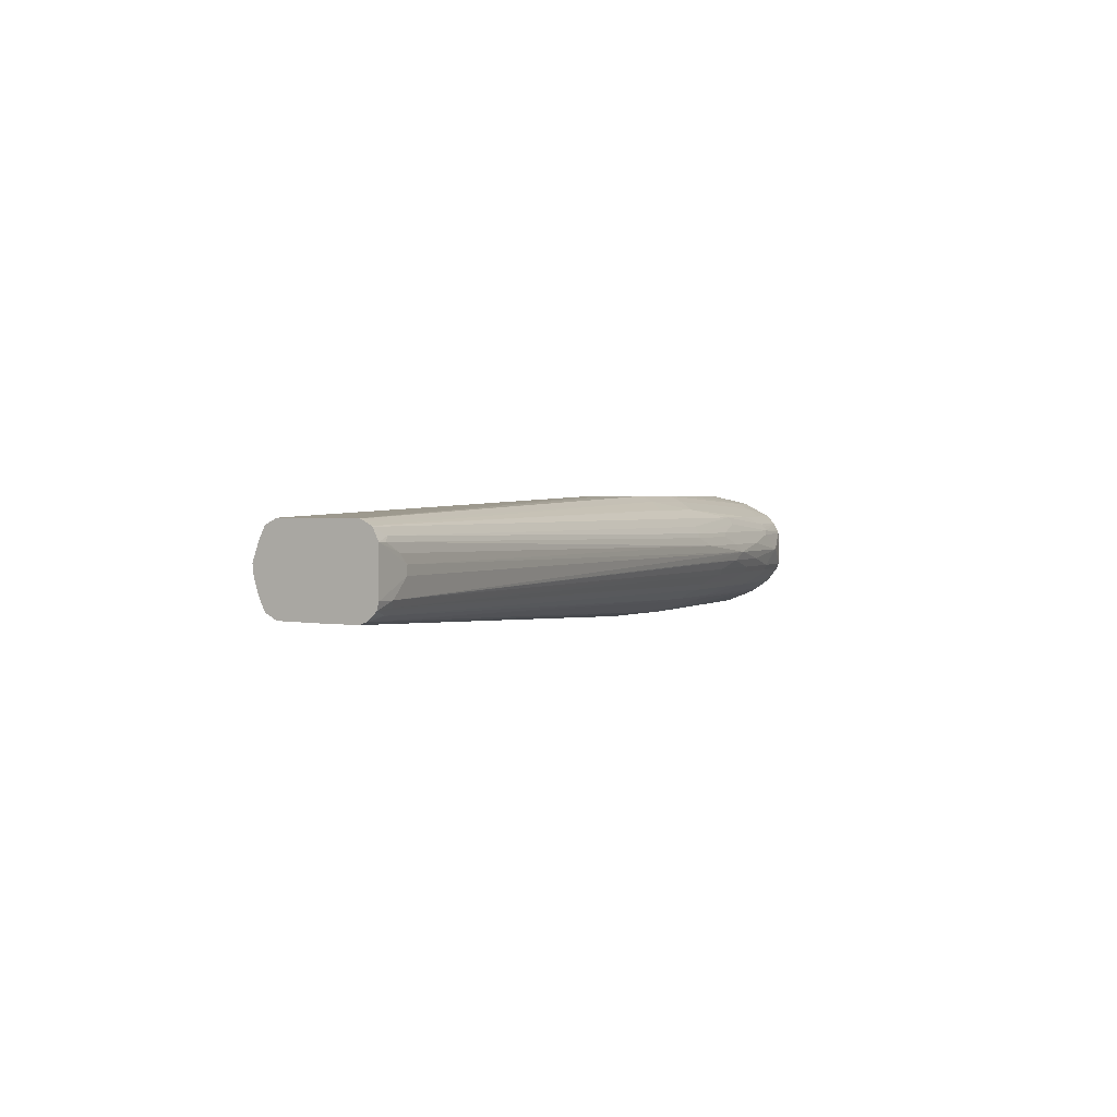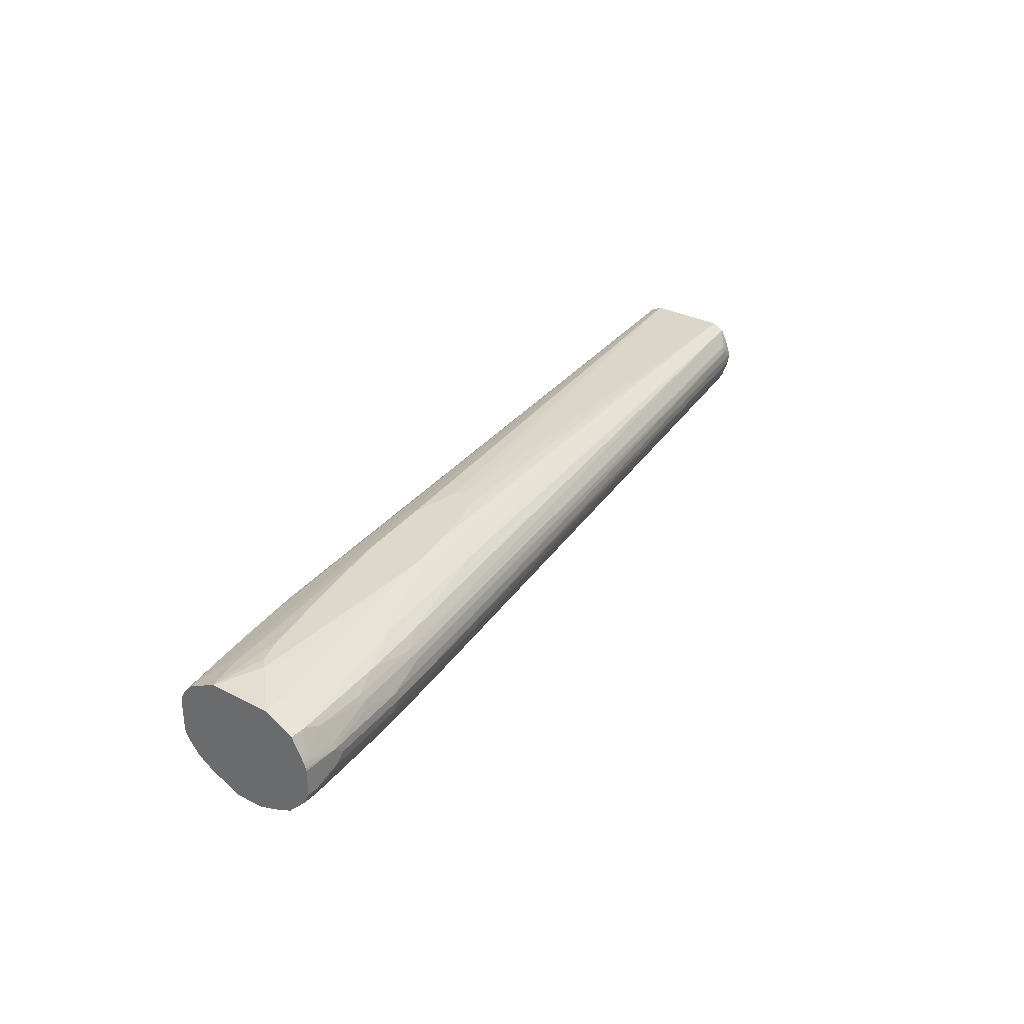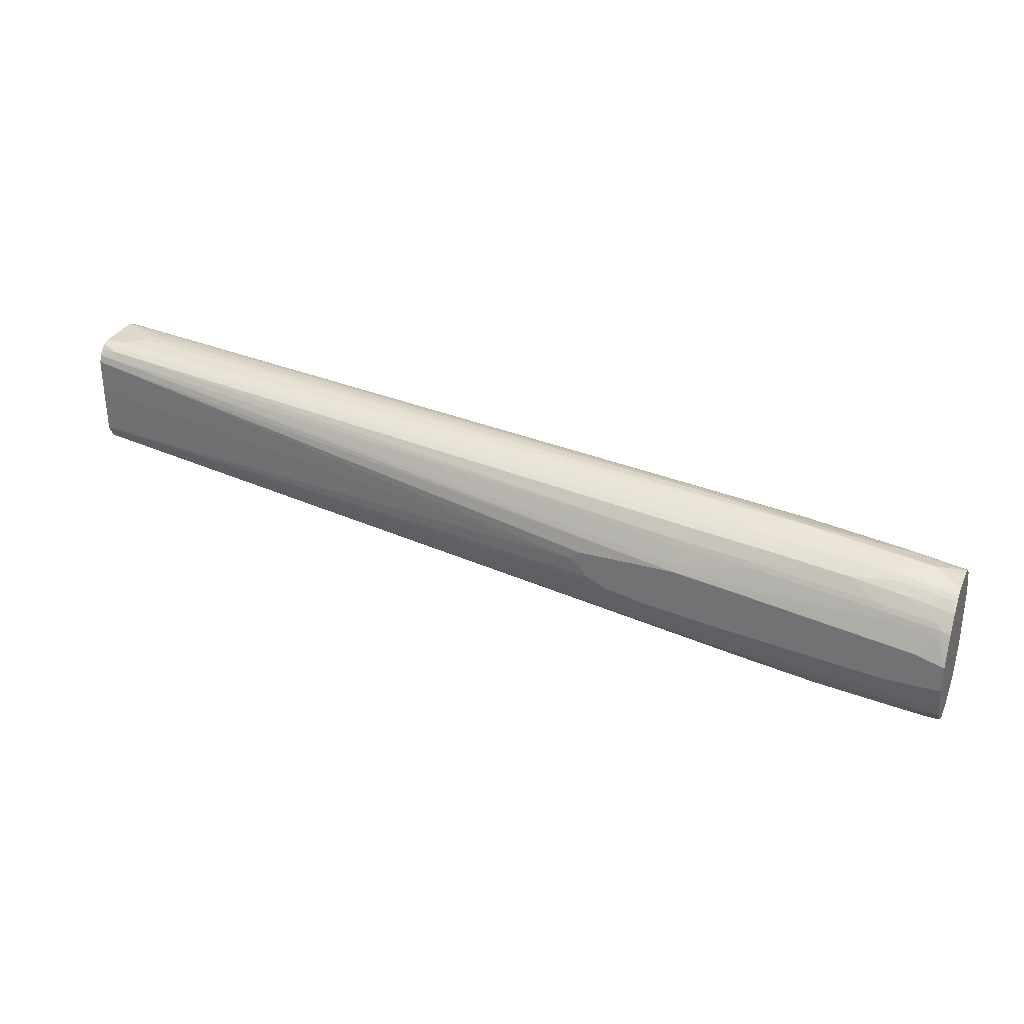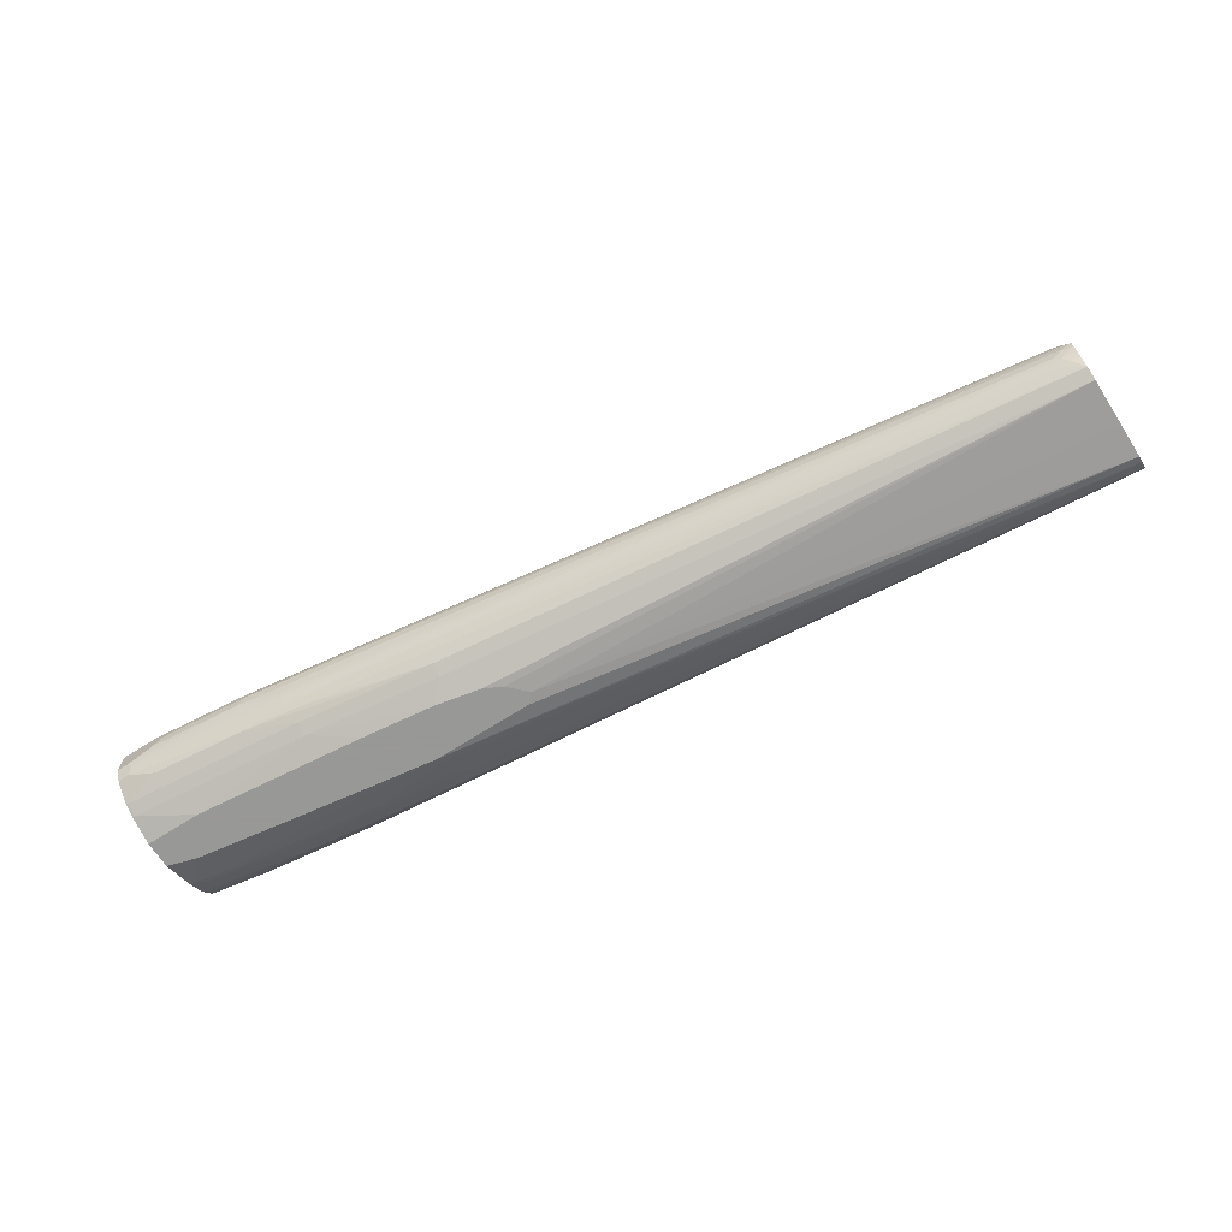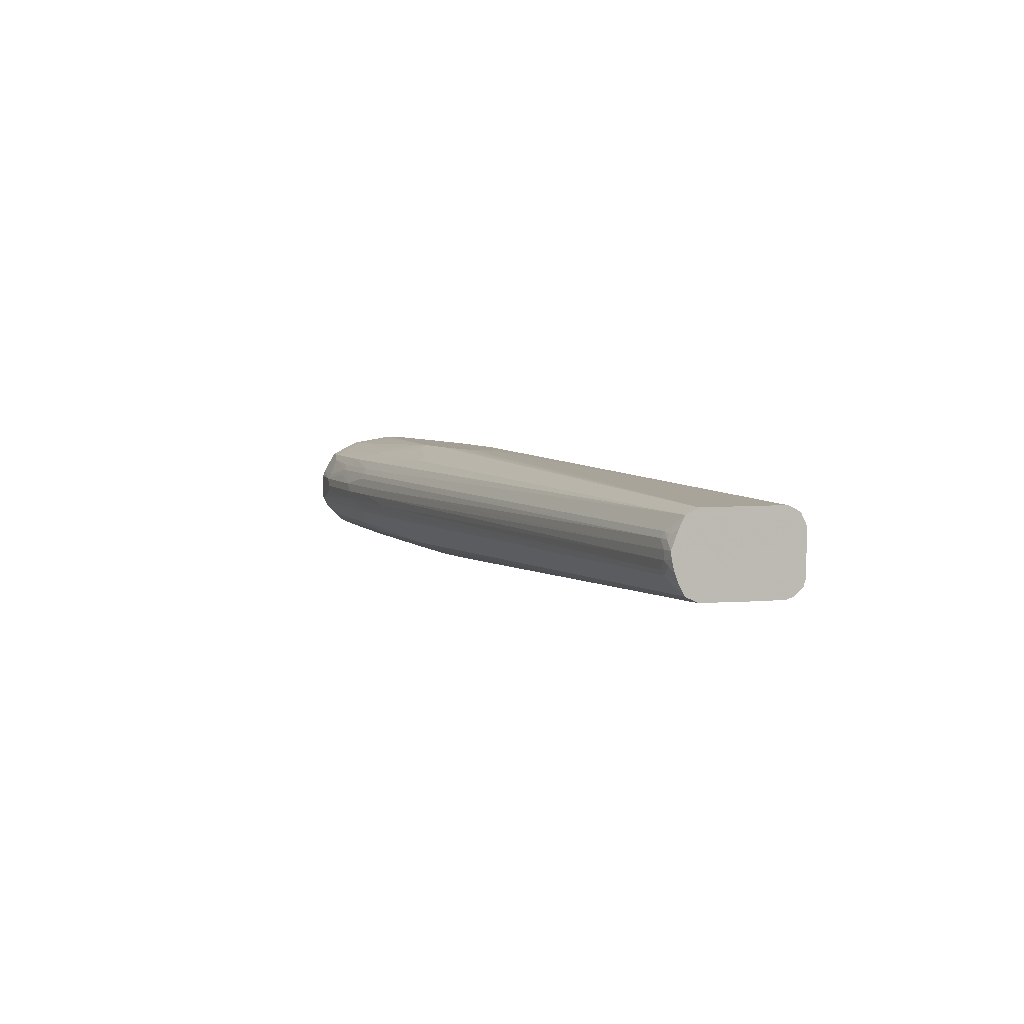
<metadata>
{"format":"obj","ext":"obj","renderer":"f3d","projection":"perspective","resolution":1024,"background":"white","views":[{"elev":1.8,"azim":121.3,"up":"+Z"},{"elev":31.0,"azim":-53.4,"up":"+Z"},{"elev":30.7,"azim":-158.3,"up":"+Y"},{"elev":-68.4,"azim":32.7,"up":"+Z"},{"elev":5.3,"azim":73.8,"up":"+Z"}]}
</metadata>
<code>
v -0.6115 -0.2581 0.01031
v -0.6115 -0.2574 0.01313
v -0.6115 -0.2581 -0.02064
v -0.5677 -0.2581 0.01031
v -0.6115 -0.255 0.01883
v -0.6115 -0.252 -0.03276
v -0.5986 -0.2581 -0.02064
v -0.5643 -0.2546 0.0172
v -0.5574 -0.2581 -0
v -0.4645 -0.2477 0.01031
v -0.5057 -0.2477 0.02064
v -0.5024 -0.2443 0.02751
v -0.5746 -0.2443 0.03784
v -0.5918 -0.2409 0.04473
v -0.6115 -0.2409 0.04473
v -0.6115 -0.2512 -0.0344
v -0.5986 -0.2512 -0.0344
v -0.5677 -0.2581 -0.01031
v -0.5935 -0.2555 -0.0258
v -0.4593 -0.2451 -0.01548
v -0.4645 -0.2477 -0.01031
v -0.4542 -0.2477 -0
v -0.461 -0.2443 0.0172
v -0.3922 -0.2374 0.01031
v -0.4128 -0.2374 0.02064
v -0.4095 -0.234 0.02751
v -0.5092 -0.2409 0.0344
v -0.5849 -0.234 0.04817
v -0.5849 -0.2133 0.05849
v -0.4782 -0.2305 0.04473
v -0.4266 -0.2099 0.05504
v -0.4197 -0.203 0.05849
v -0.6115 -0.2133 0.05849
v -0.6115 -0.2409 -0.04473
v -0.5677 -0.2409 -0.04473
v -0.4645 -0.2305 -0.04473
v -0.4593 -0.2348 -0.03613
v -0.4077 -0.2348 -0.0258
v -0.4128 -0.2374 -0.02064
v -0.3922 -0.2374 -0.01031
v -0.3819 -0.2374 -0
v -0.3199 -0.2271 0.01031
v -0.3406 -0.2271 0.02064
v -0.3371 -0.2236 0.02751
v -0.4163 -0.2305 0.0344
v -0.5883 -0.2064 0.06193
v -0.3956 -0.2202 0.04473
v -0.2614 -0.1892 0.05504
v -0.2545 -0.1824 0.05849
v -0.4232 -0.1961 0.06193
v -0.3166 -0.172 0.06881
v -0.3199 -0.1651 0.07226
v -0.6115 -0.2064 0.06193
v -0.6115 -0.2305 -0.05504
v -0.609 -0.2305 -0.05504
v -0.4025 -0.2099 -0.05504
v -0.2477 -0.1892 -0.05504
v -0.3922 -0.2202 -0.04473
v -0.3768 -0.2245 -0.03613
v -0.4128 -0.2305 -0.0344
v -0.3354 -0.2245 -0.0258
v -0.3406 -0.2271 -0.02064
v -0.3199 -0.2271 -0.01031
v 0.4542 -0.1135 -0
v 0.4542 -0.1135 0.01031
v 0.4438 -0.1135 0.02064
v -0.3441 -0.2202 0.0344
v 0.4472 -0.1101 0.02751
v 0.4404 -0.1067 0.0344
v 0.4658 -0.09636 0.04473
v -0.535 -0.1737 0.07053
v 0.4658 -0.08513 0.05035
v 0.4658 -0.08258 0.0516
v -0.258 -0.1548 0.07226
v -0.5677 -0.1651 0.07226
v -0.6115 -0.1342 0.06193
v -0.6115 -0.2253 -0.05767
v -0.609 -0.2236 -0.05849
v -0.4025 -0.203 -0.05849
v -0.2477 -0.1824 -0.05849
v 0.4658 -0.09636 -0.0344
v -0.3406 -0.2202 -0.0344
v 0.449 -0.111 -0.01548
v 0.4438 -0.1135 -0.01031
v 0.4593 -0.111 -0.005149
v 0.4658 -0.11 0.001259
v 0.4658 -0.111 0.0101
v 0.4658 -0.111 0.01035
v 0.4554 -0.111 0.02064
v 0.4567 -0.1084 0.0258
v 0.4658 -0.1033 0.03097
v 0.4658 0.01031 0.0516
v -0.1651 -0.1135 0.07226
v -0.1858 -0.1342 0.07226
v -0.2167 -0.1445 0.07226
v -0.5574 -0.1548 0.07226
v -0.6115 -0.1273 0.05849
v -0.5264 -0.1445 0.07226
v -0.5677 -0.1239 0.06193
v -0.6115 -0.2168 -0.06193
v -0.609 -0.2168 -0.06193
v -0.4025 -0.1961 -0.06193
v -0.2477 -0.1755 -0.06193
v 0.4658 -0.08258 -0.04128
v 0.4658 -0.1033 -0.02064
v 0.4542 -0.1071 -0.02064
v 0.4438 -0.1067 -0.02408
v 0.4658 -0.1066 -0.01157
v 0.4658 0.01172 0.05129
v 0.4645 0.01031 0.0516
v -0.2374 -0.09293 0.07226
v -0.1755 -0.1033 0.07226
v -0.6115 -0.09979 0.04473
v -0.5677 -0.117 0.05849
v -0.4335 -0.1239 0.07226
v -0.3819 -0.1135 0.07226
v -0.3303 -0.1033 0.07226
v -0.6115 -0.1858 -0.07226
v -0.5471 -0.1858 -0.07226
v -0.3509 -0.1651 -0.07226
v -0.2684 -0.1548 -0.07226
v 0.4658 -0.02908 -0.04191
v -0.2167 -0.1445 -0.07226
v -0.1961 -0.1342 -0.07226
v -0.1755 -0.1135 -0.07226
v 0.4658 0.01776 0.04827
v -0.2374 -0.07915 0.06537
v -0.609 -0.08947 0.0344
v -0.6115 -0.08939 0.03358
v -0.5677 -0.1101 0.05504
v -0.5574 -0.08947 0.04473
v -0.3303 -0.08947 0.06537
v -0.6115 -0.1548 -0.07226
v 0.4658 0.01031 -0.04191
v -0.1858 -0.1033 -0.07226
v 0.4658 0.02386 0.04514
v -0.2167 -0.05851 0.05504
v -0.3199 -0.06883 0.05504
v -0.5471 -0.07915 0.0344
v -0.5574 -0.07873 0.03097
v -0.6115 -0.08562 0.02669
v -0.5522 -0.07484 0.0258
v -0.4954 -0.07915 0.04473
v -0.3819 -0.07915 0.05504
v -0.6115 -0.1242 -0.05927
v -0.6021 -0.117 -0.05849
v -0.5986 -0.1239 -0.06193
v -0.578 -0.1445 -0.07226
v 0.4658 0.01836 -0.03901
v -0.2993 -0.1033 -0.07226
v 0.4658 0.02491 0.04431
v -0.4232 -0.06883 0.04473
v -0.6115 -0.08383 0.0231
v -0.5471 -0.07226 0.02064
v -0.609 -0.08258 0.02064
v -0.4283 -0.06452 0.03613
v -0.4697 -0.06452 0.0258
v -0.6115 -0.1192 -0.05701
v -0.6115 -0.1185 -0.05668
v -0.6115 -0.09979 -0.04473
v -0.5953 -0.1101 -0.05504
v -0.5333 -0.09979 -0.05504
v -0.5402 -0.1067 -0.05849
v -0.5367 -0.1135 -0.06193
v -0.3716 -0.1135 -0.07226
v 0.4472 0.02409 -0.0344
v 0.4658 0.02409 -0.0344
v -0.3027 -0.09636 -0.06881
v -0.2924 -0.07572 -0.05849
v -0.2856 -0.06883 -0.05504
v 0.4658 0.02794 0.03827
v 0.449 0.02837 0.03613
v -0.289 -0.04819 0.0344
v -0.6115 -0.08352 0.02064
v -0.4954 -0.06194 0.01031
v -0.578 -0.07226 -0
v -0.3819 -0.05162 0.02064
v -0.6115 -0.08258 0.01031
v -0.2941 -0.04388 0.0258
v -0.387 -0.0542 0.0258
v -0.6115 -0.0899 -0.03278
v -0.6056 -0.08947 -0.0344
v -0.5539 -0.08947 -0.04473
v -0.492 -0.07915 -0.04473
v -0.3785 -0.07915 -0.05504
v -0.3853 -0.08604 -0.05849
v 0.4658 0.02916 -0.02916
v -0.3166 -0.05851 -0.04473
v 0.4658 0.0316 0.03097
v 0.4542 0.03095 0.03097
v -0.289 -0.0413 0.02064
v -0.4128 -0.05162 0.01031
v -0.4335 -0.05162 -0
v -0.609 -0.08258 -0.02064
v -0.6115 -0.08258 -0.01818
v -0.4954 -0.06194 -0.01031
v -0.5471 -0.07226 -0.02064
v -0.6115 -0.08652 -0.0285
v -0.5436 -0.07915 -0.0344
v -0.4095 -0.06883 -0.04473
v 0.4658 0.0316 -0.02064
v -0.3234 -0.05508 -0.03784
v 0.4404 0.02752 -0.02751
v 0.4438 0.03095 -0.02064
v 0.4232 0.03095 0.01031
v 0.4335 0.03095 0.02064
v -0.3199 -0.0413 0.01031
v -0.3096 -0.0413 -0.01031
v -0.4128 -0.05162 -0.01031
v 0.4232 0.03095 0
v -0.6115 -0.08505 -0.02556
v -0.6115 -0.08315 -0.02064
v -0.5504 -0.07572 -0.02751
v -0.4645 -0.06194 -0.02064
v -0.461 -0.06883 -0.0344
v -0.4163 -0.0654 -0.03784
v -0.375 -0.05508 -0.02751
v -0.3716 -0.05162 -0.02064
v -0.4679 -0.0654 -0.02751
f 129 140 142
f 129 142 141
f 130 132 131
f 131 143 139
f 132 138 144
f 133 145 146
f 131 144 138
f 131 138 143
f 128 140 129
f 131 132 144
f 128 139 140
f 118 125 124
f 127 136 137
f 118 135 125
f 127 138 132
f 127 137 138
f 126 136 127
f 125 135 134
f 122 125 134
f 118 120 119
f 118 123 121
f 133 146 147
f 118 124 123
f 128 131 139
f 118 121 120
f 146 159 160
f 134 135 150
f 146 163 164
f 118 150 135
f 146 162 163
f 146 164 147
f 146 161 162
f 146 160 161
f 146 158 159
f 145 158 146
f 142 177 154
f 142 157 177
f 142 156 157
f 142 155 153
f 142 154 155
f 141 142 153
f 139 156 142
f 139 152 156
f 139 143 152
f 139 142 140
f 138 152 143
f 138 151 152
f 136 138 137
f 136 151 138
f 134 150 149
f 133 147 148
f 118 165 150
f 79 103 80
f 118 133 148
f 92 111 112
f 92 110 111
f 92 109 110
f 89 91 90
f 88 91 89
f 85 108 86
f 83 108 85
f 83 105 108
f 83 106 105
f 83 107 106
f 82 107 83
f 81 107 82
f 81 106 107
f 81 105 106
f 80 104 81
f 80 103 104
f 79 102 103
f 78 102 79
f 78 101 102
f 77 101 78
f 77 100 101
f 147 164 148
f 76 114 97
f 92 112 93
f 97 114 113
f 98 115 99
f 99 115 116
f 114 132 130
f 114 117 132
f 113 131 128
f 113 130 131
f 113 114 130
f 113 128 129
f 111 132 117
f 111 127 132
f 109 111 110
f 109 127 111
f 109 126 127
f 118 148 165
f 104 125 122
f 104 123 124
f 104 121 123
f 103 121 104
f 102 121 103
f 102 120 121
f 102 119 120
f 101 119 102
f 100 119 101
f 100 118 119
f 99 117 114
f 99 116 117
f 104 124 125
f 148 164 165
f 202 216 219
f 149 150 168
f 193 205 210
f 193 207 205
f 193 209 196
f 193 208 209
f 192 207 193
f 190 207 191
f 190 206 207
f 189 210 205
f 189 201 210
f 189 206 190
f 189 205 206
f 188 216 202
f 188 200 216
f 187 204 201
f 187 203 204
f 187 202 203
f 187 188 202
f 184 215 200
f 184 199 215
f 184 200 185
f 182 184 183
f 182 199 184
f 182 198 199
f 193 210 204
f 193 204 208
f 194 211 212
f 194 212 195
f 76 99 114
f 214 217 219
f 214 218 217
f 209 218 214
f 205 207 206
f 204 209 208
f 204 218 209
f 203 218 204
f 203 217 218
f 202 217 203
f 202 219 217
f 181 198 182
f 201 204 210
f 200 215 219
f 199 219 215
f 199 213 219
f 198 213 199
f 198 211 213
f 197 219 213
f 197 214 219
f 197 213 211
f 196 214 197
f 196 209 214
f 194 197 211
f 200 219 216
f 149 166 167
f 177 207 192
f 177 179 191
f 160 182 183
f 160 181 182
f 157 180 177
f 156 180 157
f 156 179 180
f 156 173 179
f 155 178 174
f 155 176 178
f 154 192 175
f 154 177 192
f 154 176 155
f 154 175 176
f 153 155 174
f 152 172 173
f 152 173 156
f 151 172 152
f 151 171 172
f 150 163 168
f 150 164 163
f 150 165 164
f 149 170 166
f 149 169 170
f 149 168 169
f 160 183 161
f 161 183 184
f 161 184 162
f 162 184 185
f 177 180 179
f 176 197 194
f 176 196 197
f 176 193 196
f 176 195 178
f 176 194 195
f 175 193 176
f 175 192 193
f 172 179 173
f 172 191 179
f 172 190 191
f 177 191 207
f 172 189 190
f 170 200 188
f 170 185 200
f 169 185 170
f 169 186 185
f 168 186 169
f 166 188 187
f 166 170 188
f 166 187 167
f 163 186 168
f 163 185 186
f 162 185 163
f 171 189 172
f 76 98 99
f 1 100 77
f 75 96 76
f 19 38 20
f 19 37 38
f 17 37 19
f 17 36 37
f 17 35 36
f 16 35 17
f 16 34 35
f 14 32 28
f 14 31 32
f 14 30 31
f 14 27 30
f 14 33 15
f 14 29 33
f 14 28 29
f 13 27 14
f 12 27 13
f 12 45 27
f 12 26 45
f 12 23 26
f 11 23 12
f 10 25 23
f 10 24 25
f 10 22 24
f 20 38 39
f 10 23 11
f 20 39 21
f 21 40 22
f 32 51 52
f 32 49 51
f 32 50 46
f 31 49 32
f 31 48 49
f 31 47 48
f 30 47 31
f 30 45 47
f 29 32 46
f 29 53 33
f 29 46 53
f 28 32 29
f 27 45 30
f 26 44 45
f 25 44 26
f 25 43 44
f 24 43 25
f 24 42 43
f 23 25 26
f 22 42 24
f 22 41 42
f 22 63 41
f 22 40 63
f 21 39 40
f 9 21 22
f 9 18 21
f 8 12 13
f 1 133 118
f 1 145 133
f 1 158 145
f 1 159 158
f 1 160 159
f 1 181 160
f 1 198 181
f 1 211 198
f 1 212 211
f 1 195 212
f 1 178 195
f 1 174 178
f 1 153 174
f 1 141 153
f 1 129 141
f 1 113 129
f 1 97 113
f 1 76 97
f 1 33 53
f 1 15 33
f 1 5 15
f 1 2 5
f 76 96 98
f 1 118 100
f 1 77 54
f 1 54 34
f 1 34 16
f 7 21 18
f 7 20 21
f 7 19 20
f 7 17 19
f 6 17 7
f 6 16 17
f 5 8 13
f 5 14 15
f 5 13 14
f 4 12 8
f 4 11 12
f 32 52 50
f 4 10 11
f 4 9 22
f 4 8 5
f 3 6 7
f 2 4 5
f 1 4 2
f 1 9 4
f 1 18 9
f 1 7 18
f 1 3 7
f 1 6 3
f 1 16 6
f 4 22 10
f 34 54 55
f 1 53 76
f 35 55 56
f 68 70 69
f 68 90 70
f 68 89 90
f 66 89 68
f 65 89 66
f 65 88 89
f 64 88 65
f 64 87 88
f 64 86 87
f 64 85 86
f 64 83 85
f 64 84 83
f 63 84 64
f 62 84 63
f 62 83 84
f 61 83 62
f 61 82 83
f 59 81 82
f 59 82 61
f 58 81 59
f 57 81 58
f 57 80 81
f 56 80 57
f 70 90 91
f 56 79 80
f 70 91 88
f 70 87 86
f 73 95 74
f 34 55 35
f 73 94 95
f 73 93 94
f 70 73 72
f 70 92 73
f 70 109 92
f 70 126 109
f 70 136 126
f 70 151 136
f 70 171 151
f 70 189 171
f 70 201 189
f 70 187 201
f 70 167 187
f 70 149 167
f 70 134 149
f 70 122 134
f 70 104 122
f 70 81 104
f 70 105 81
f 70 108 105
f 70 86 108
f 70 88 87
f 55 79 56
f 73 92 93
f 55 77 78
f 44 70 67
f 44 69 70
f 44 68 69
f 44 66 68
f 44 67 45
f 43 66 44
f 42 66 43
f 42 65 66
f 41 65 42
f 41 64 65
f 41 63 64
f 39 63 40
f 39 62 63
f 38 62 39
f 38 61 62
f 38 59 61
f 38 60 59
f 36 38 37
f 36 60 38
f 36 59 60
f 35 56 36
f 36 57 58
f 55 78 79
f 45 67 47
f 46 71 53
f 36 58 59
f 46 52 71
f 54 77 55
f 46 50 52
f 53 75 76
f 53 71 75
f 52 73 74
f 52 75 71
f 52 96 75
f 52 98 96
f 52 115 98
f 52 116 115
f 52 117 116
f 52 111 117
f 36 56 57
f 52 93 112
f 52 112 111
f 47 70 48
f 48 70 49
f 49 70 51
f 51 70 72
f 47 67 70
f 51 72 73
f 51 73 52
f 52 74 95
f 52 94 93
f 52 95 94

</code>
